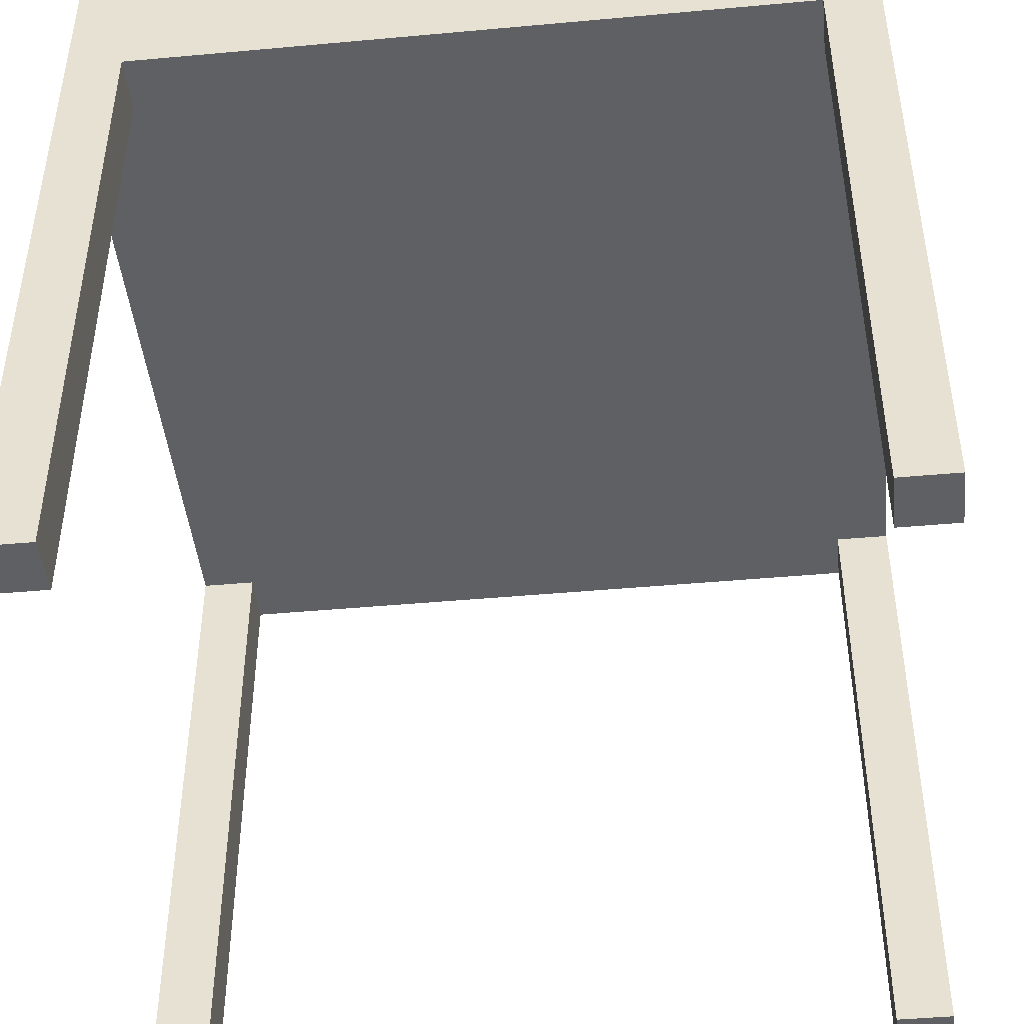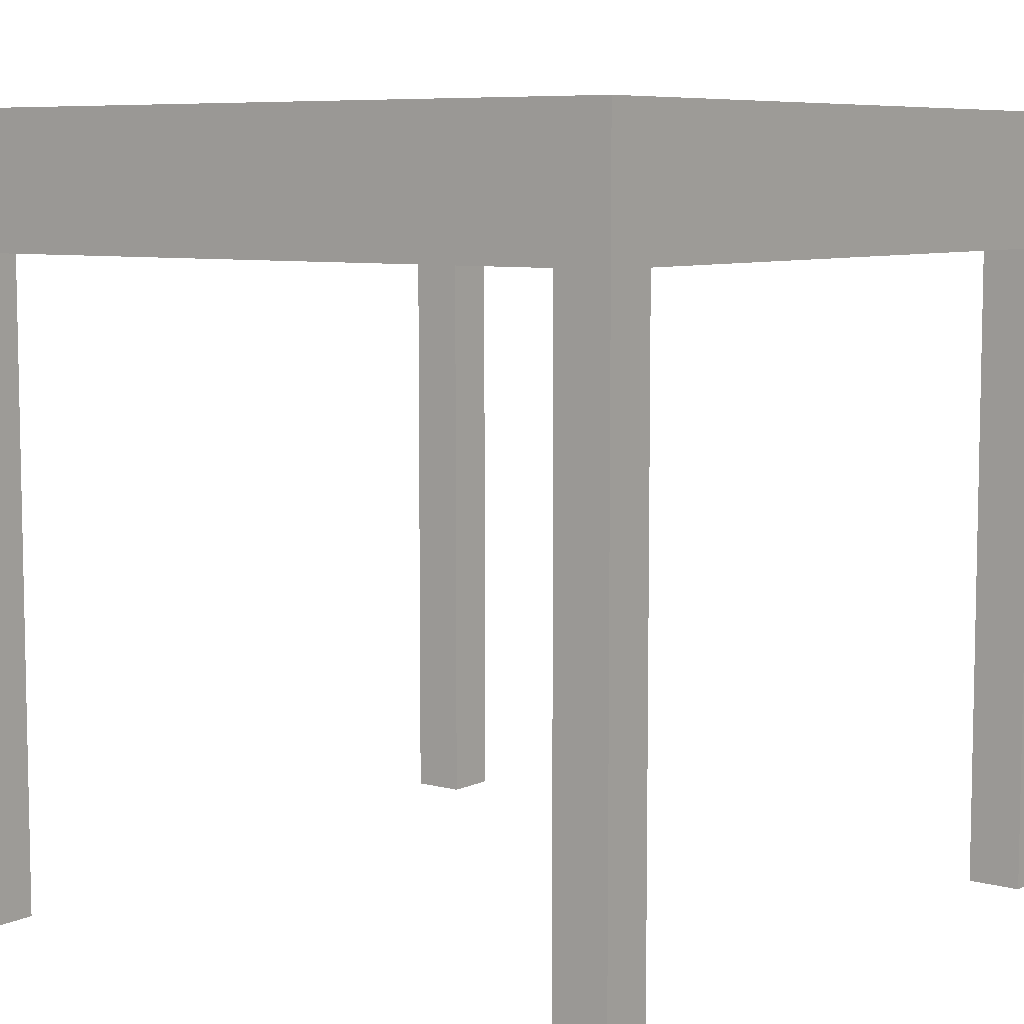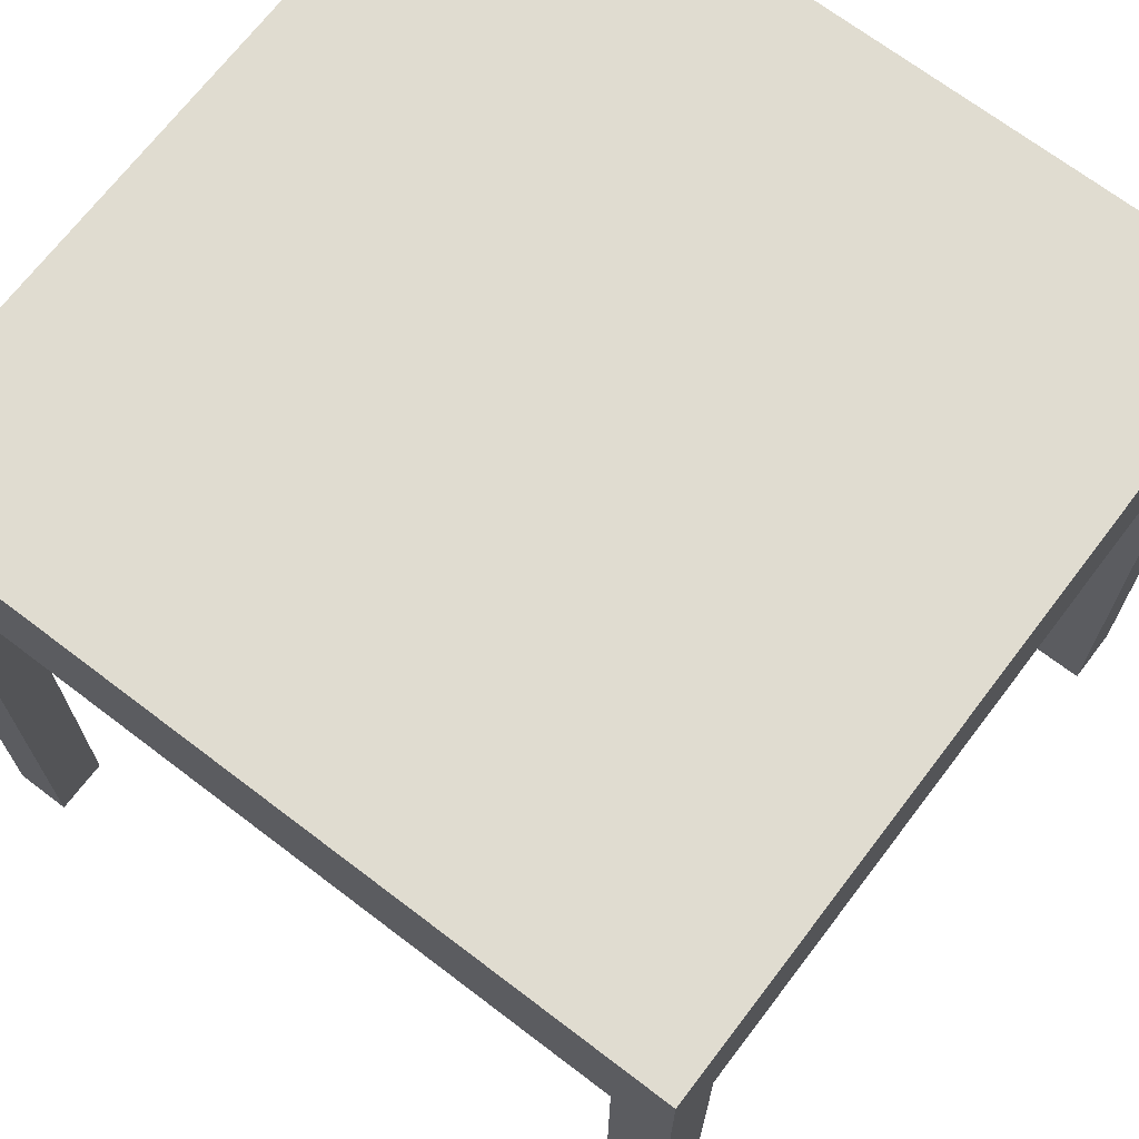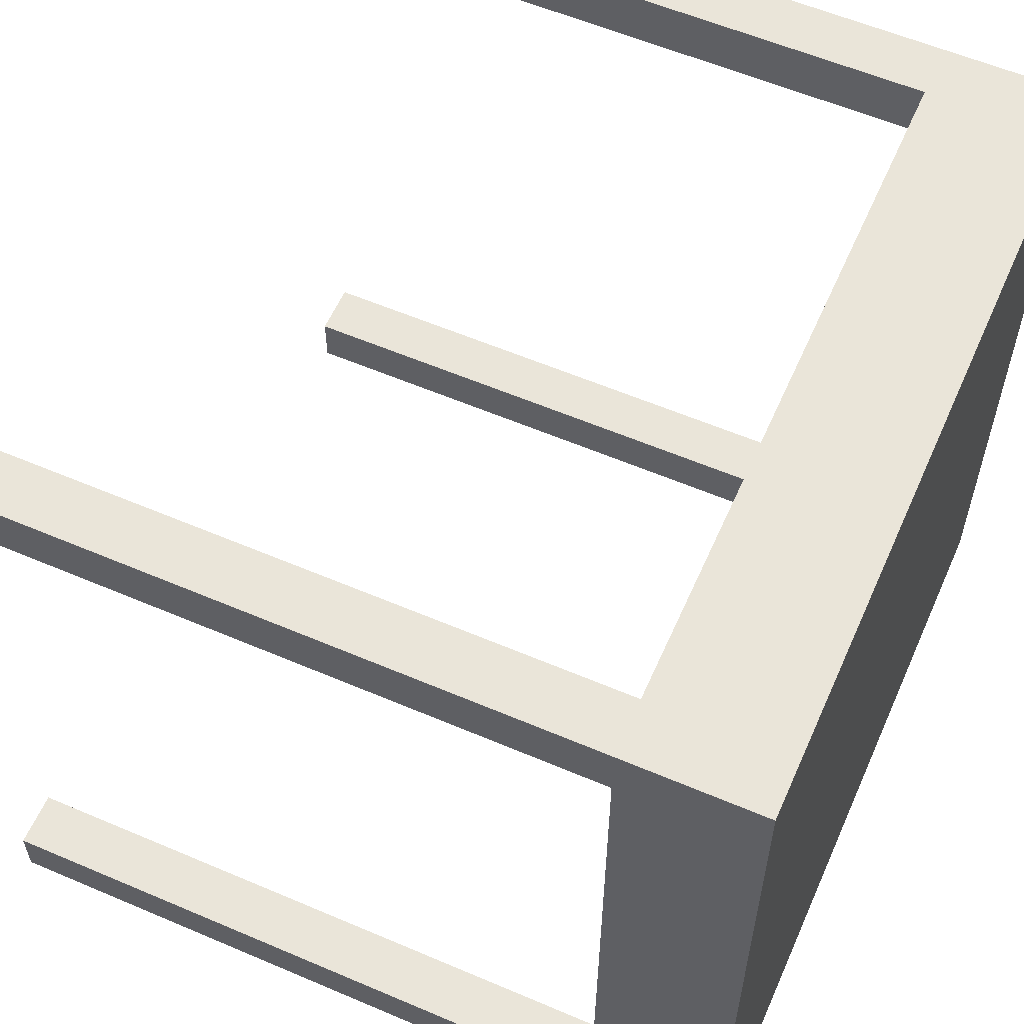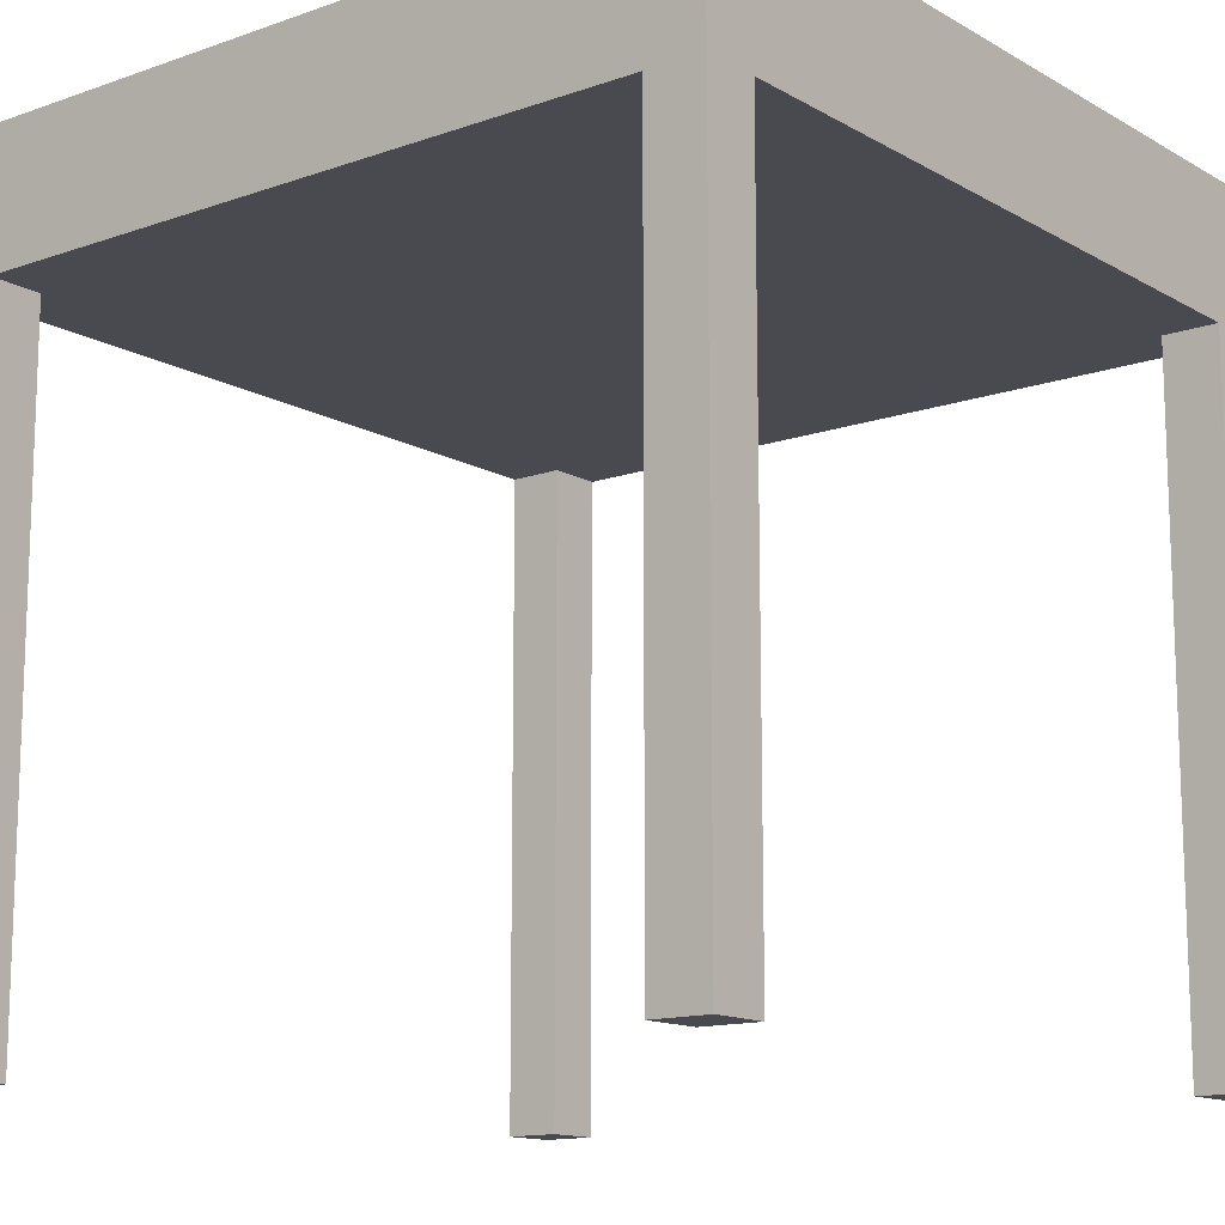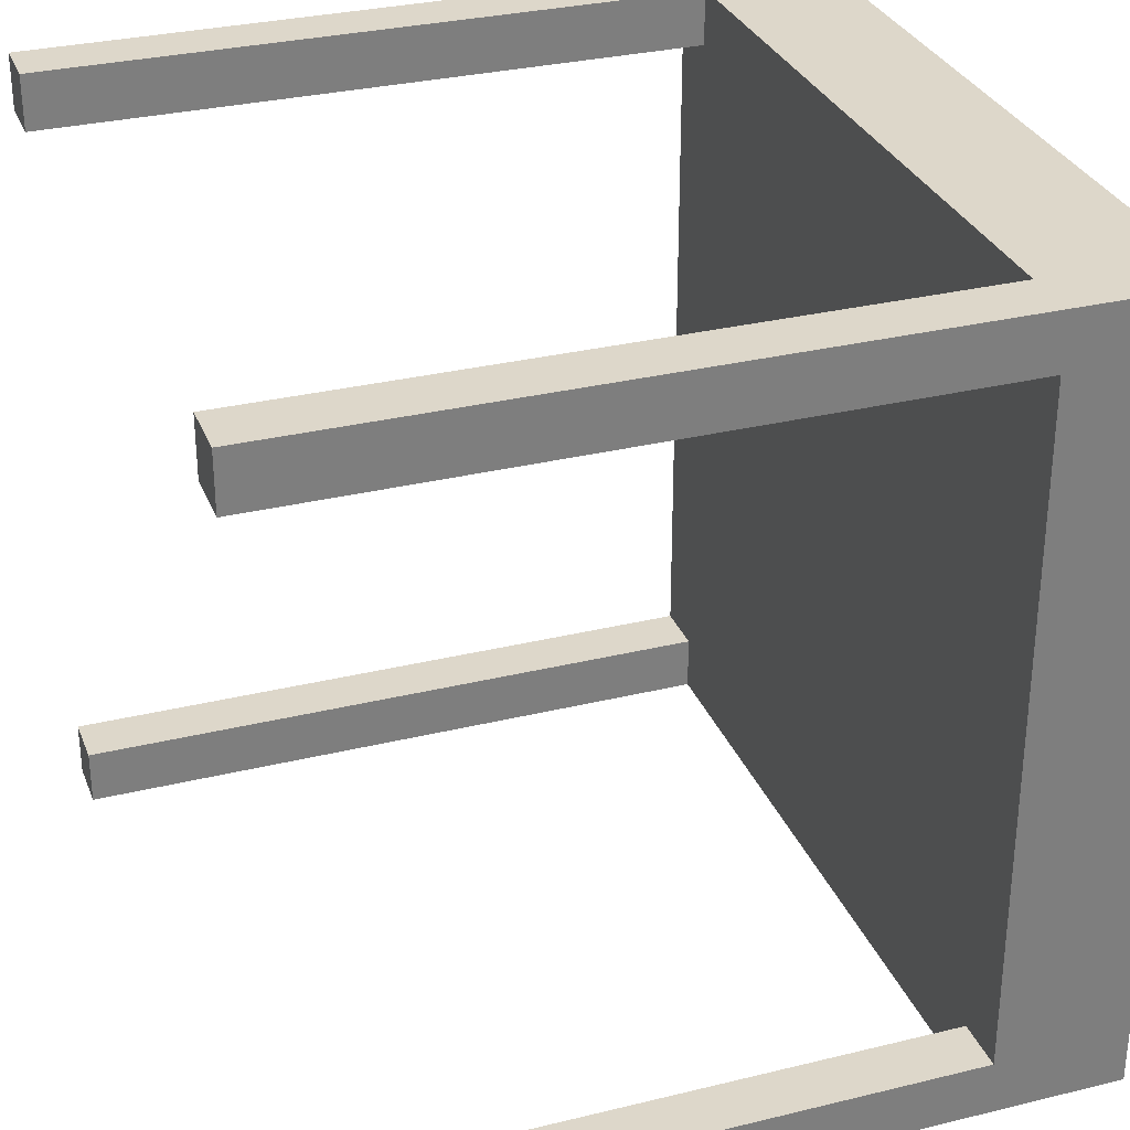
<metadata>
{"format":"obj","ext":"obj","renderer":"f3d","projection":"perspective","resolution":1024,"background":"white","views":[{"elev":-45.3,"azim":96.0,"up":"+Y"},{"elev":7.3,"azim":-52.9,"up":"+Y"},{"elev":69.5,"azim":-52.7,"up":"+Y"},{"elev":58.4,"azim":113.8,"up":"+Z"},{"elev":-13.5,"azim":128.4,"up":"+Y"},{"elev":30.9,"azim":70.7,"up":"+Z"}]}
</metadata>
<code>
o wallB_open
v 0.43 0 -0.43
v 0.5 0 -0.5
v 0.5 0 -0.43
v 0.43 0 -0.5
v -0.5 0 -0.43
v -0.43 0 -0.5
v -0.43 0 -0.43
v -0.5 0 -0.5
v 0.43 -0 0.5
v 0.5 -0 0.43
v 0.5 -0 0.5
v 0.43 -0 0.43
v -0.5 0.83 0.43
v -0.43 0.83 -0.43
v -0.43 0.83 0.43
v -0.5 0.83 -0.43
v -0.43 0.83 -0.5
v -0.43 0.83 0.5
v 0.43 0.83 -0.5
v 0.43 0.83 -0.43
v 0.43 0.83 0.43
v 0.43 0.83 0.5
v 0.5 0.83 -0.43
v 0.5 0.83 0.43
v -0.5 1 -0.5
v 0.5 1 0.5
v 0.5 1 -0.5
v -0.5 1 0.5
v -0.5 -0 0.5
v -0.43 -0 0.43
v -0.43 -0 0.5
v -0.5 -0 0.43
f 1 2 3
f 2 1 4
f 5 6 7
f 6 5 8
f 9 10 11
f 10 9 12
f 13 14 15
f 14 13 16
f 17 15 14
f 17 18 15
f 19 18 17
f 20 18 19
f 21 18 20
f 18 21 22
f 23 21 20
f 21 23 24
f 25 26 27
f 26 25 28
f 29 30 31
f 30 29 32
f 9 21 12
f 21 9 22
f 27 23 2
f 23 27 26
f 23 26 24
f 24 26 10
f 10 26 11
f 3 2 23
f 1 19 4
f 19 1 20
f 13 30 32
f 30 13 15
f 21 10 12
f 10 21 24
f 29 13 32
f 28 13 29
f 28 16 13
f 25 16 28
f 25 5 16
f 5 25 8
f 14 5 7
f 5 14 16
f 18 30 15
f 30 18 31
f 25 6 8
f 6 25 17
f 17 25 19
f 27 19 25
f 2 19 27
f 19 2 4
f 26 9 11
f 9 26 22
f 22 26 18
f 28 18 26
f 29 18 28
f 18 29 31
f 14 6 17
f 6 14 7
f 23 1 3
f 1 23 20

</code>
